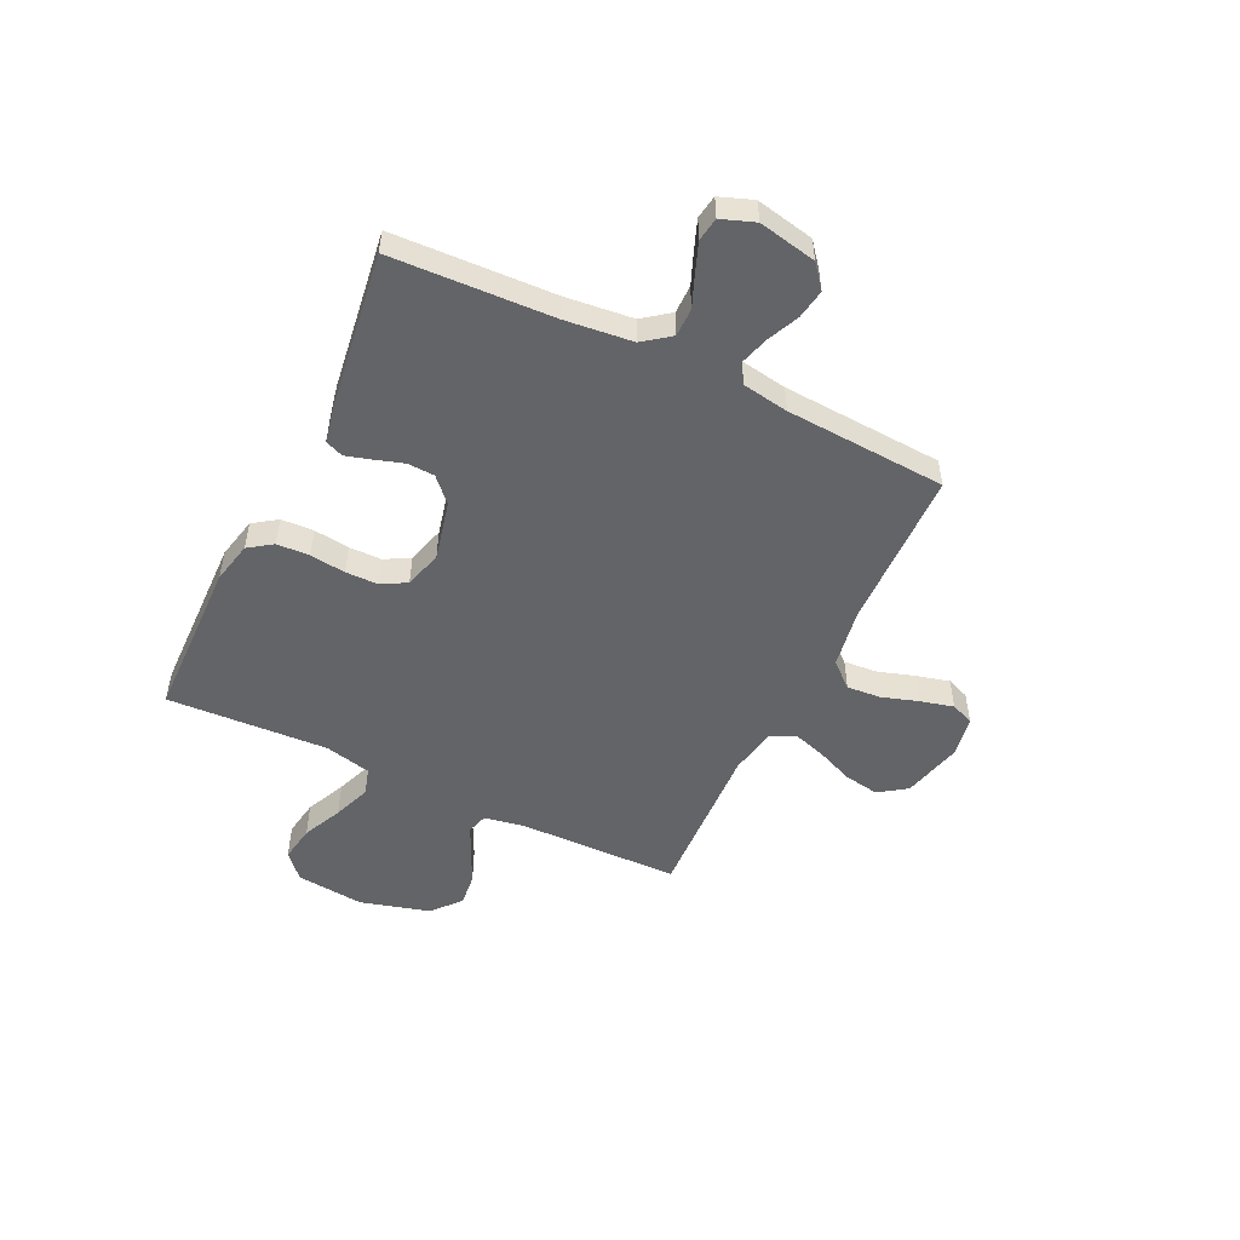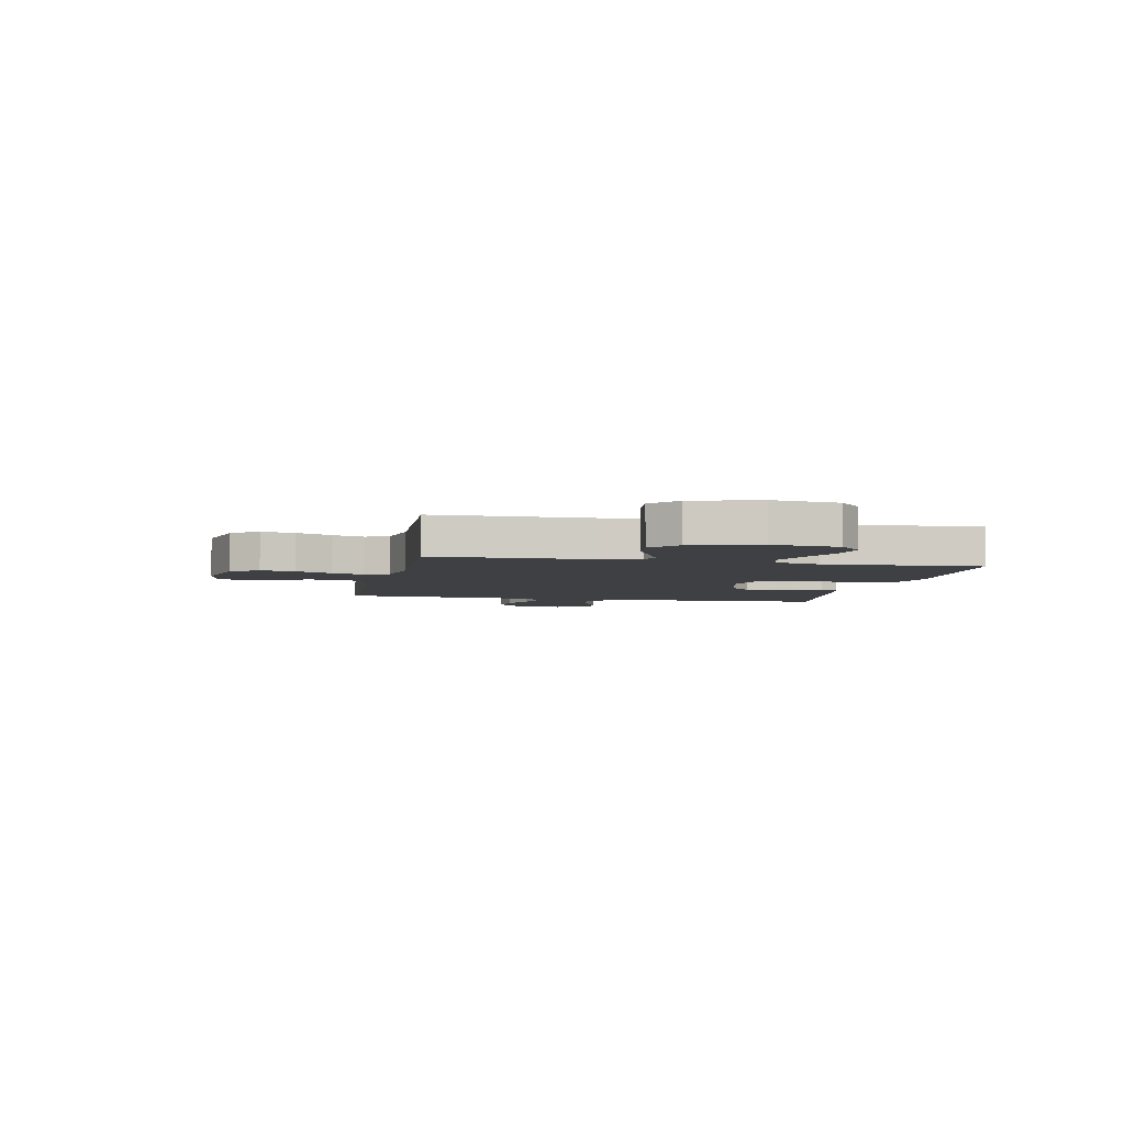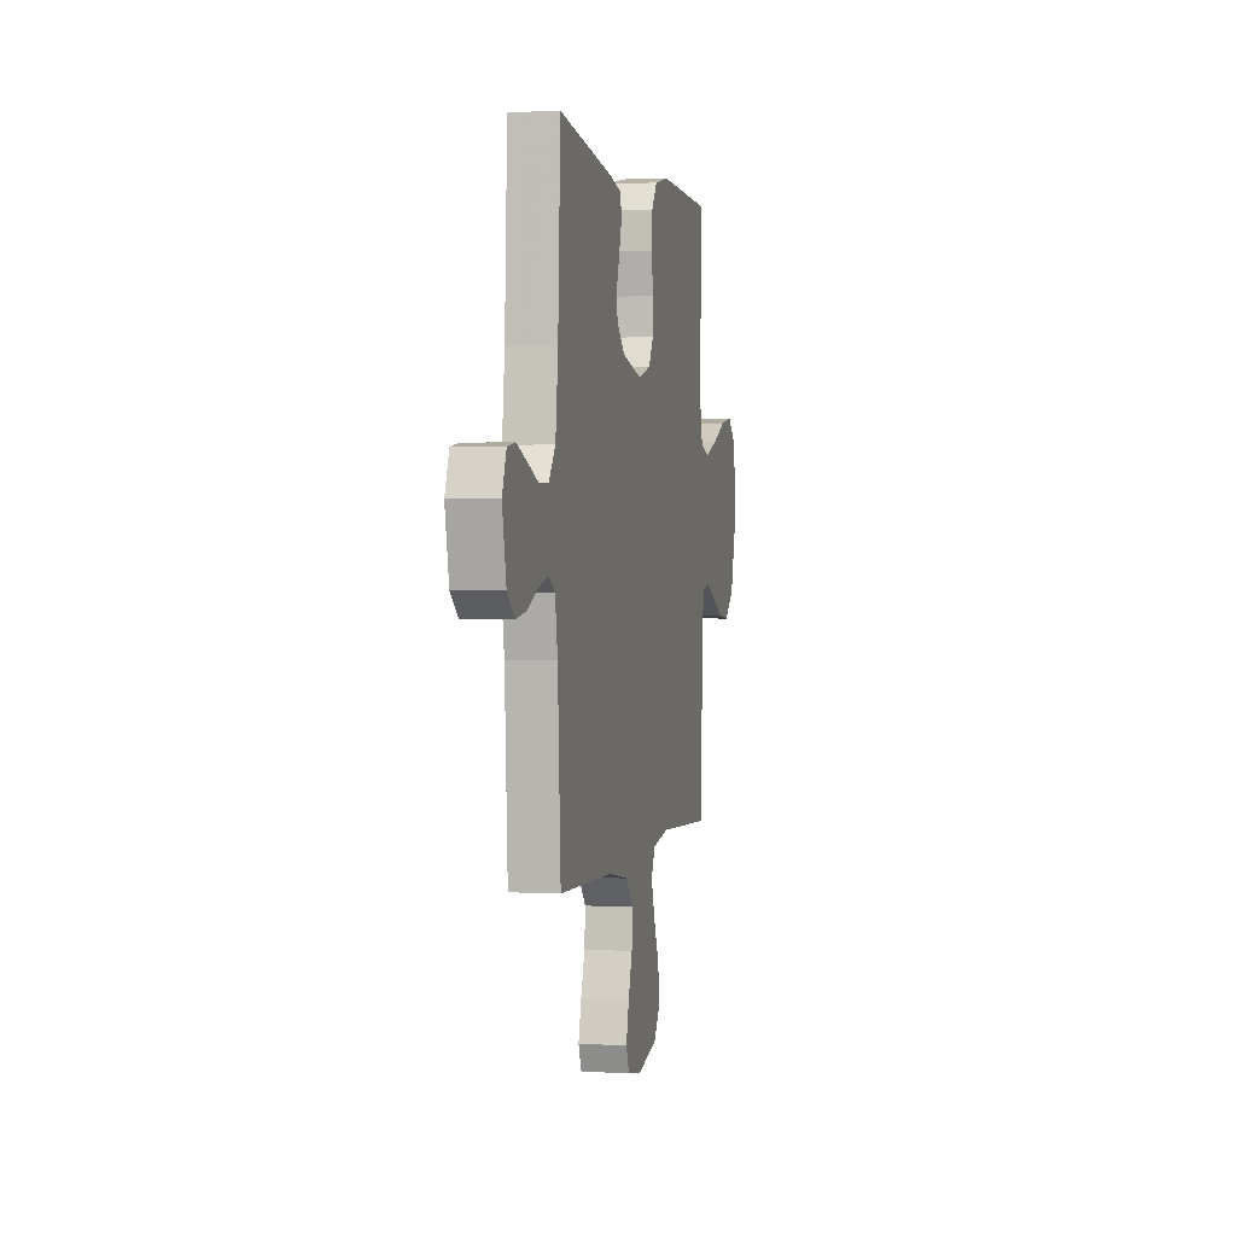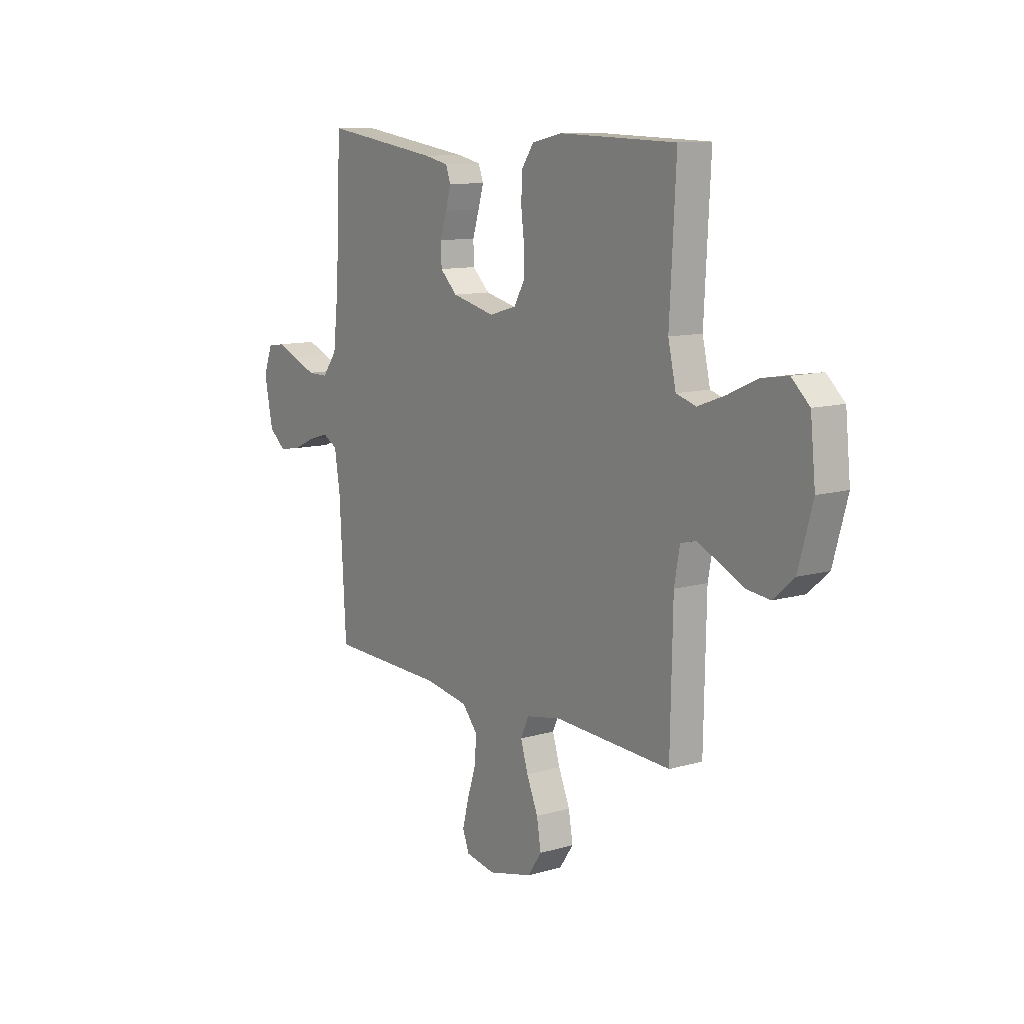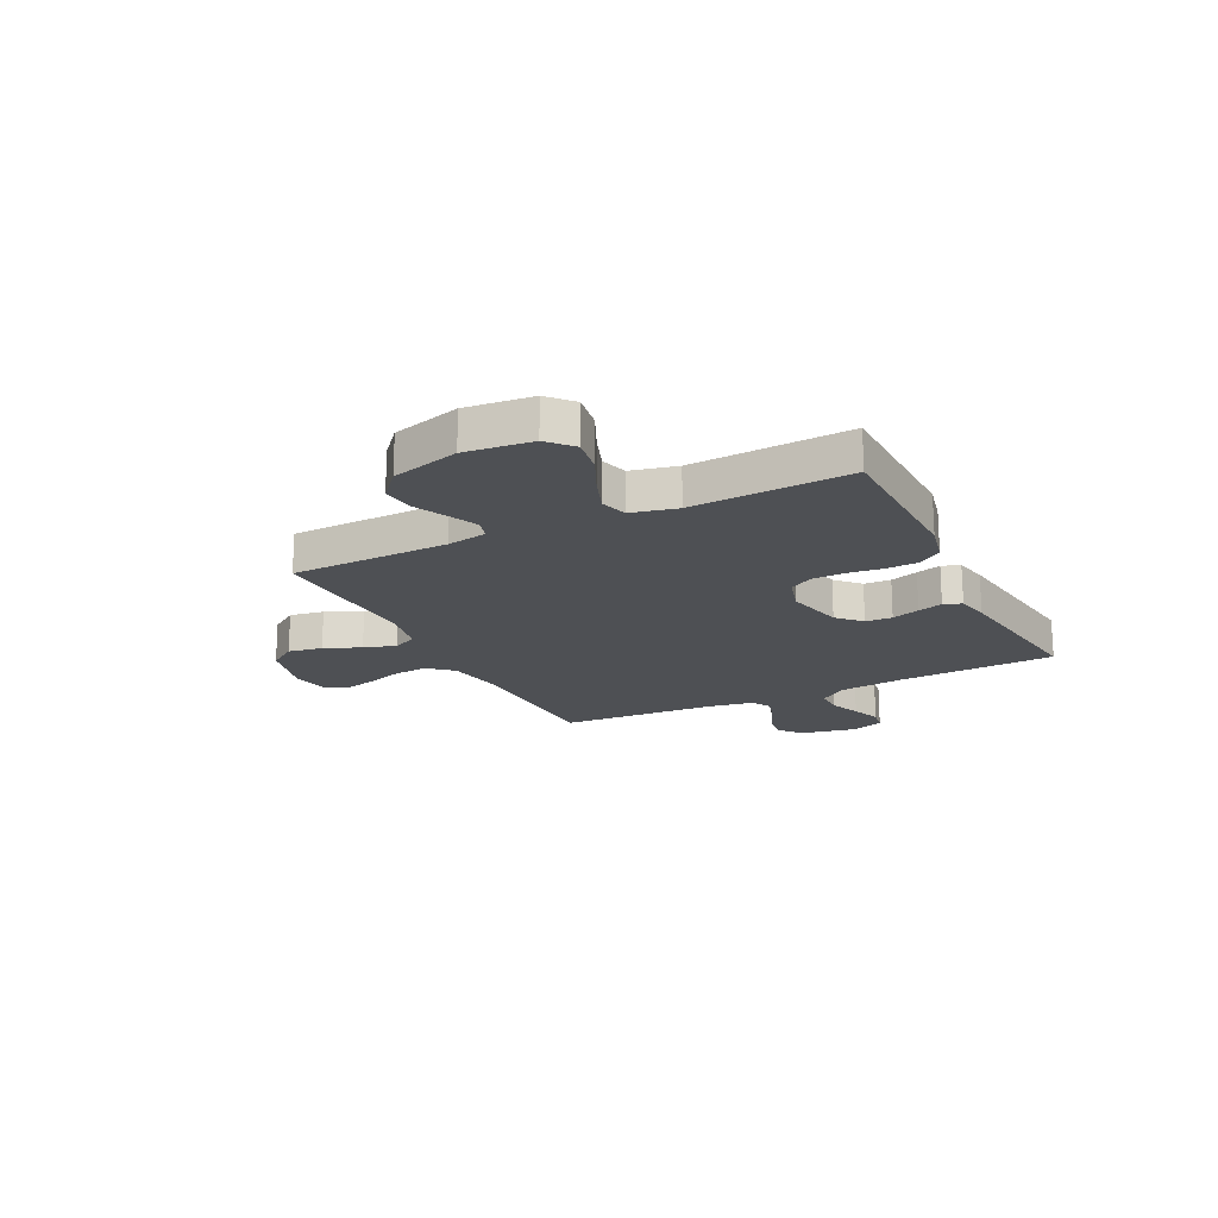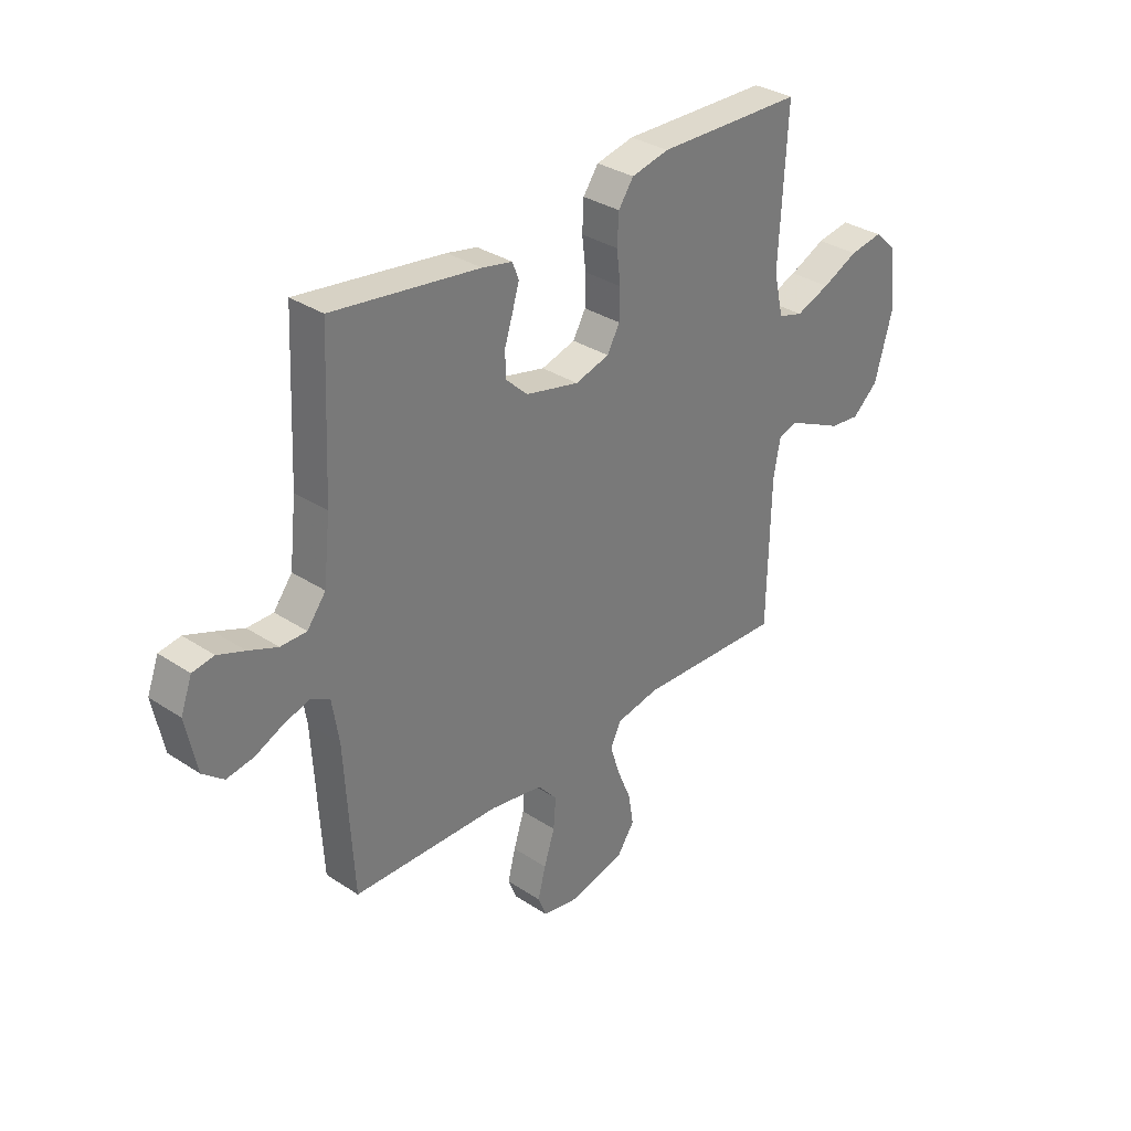
<metadata>
{"format":"obj","ext":"obj","renderer":"f3d","projection":"perspective","resolution":1024,"background":"white","views":[{"elev":-51.2,"azim":64.2,"up":"+Y"},{"elev":-4.7,"azim":-101.8,"up":"+Y"},{"elev":1.3,"azim":102.1,"up":"+Z"},{"elev":11.0,"azim":-125.4,"up":"+Z"},{"elev":-18.8,"azim":-63.7,"up":"+Y"},{"elev":32.9,"azim":132.3,"up":"+Z"}]}
</metadata>
<code>
v 0.5 0.07 -0.5
v 0.2 0.07 -0.508
v 0.09 0.07 -0.527
v 0.05 0.07 -0.573
v 0.055 0.07 -0.636
v 0.077 0.07 -0.704
v 0.093 0.07 -0.766
v 0.076 0.07 -0.809
v 0 0.07 -0.823
v -0.113 0.07 -0.795
v -0.149 0.07 -0.743
v -0.138 0.07 -0.678
v -0.109 0.07 -0.609
v -0.09 0.07 -0.548
v -0.111 0.07 -0.503
v -0.2 0.07 -0.486
v -0.5 0.07 -0.5
v -0.506 0.07 -0.2
v -0.52 0.07 -0.124
v -0.559 0.07 -0.113
v -0.613 0.07 -0.138
v -0.675 0.07 -0.168
v -0.737 0.07 -0.175
v -0.79 0.07 -0.129
v -0.826 0.07 0
v -0.813 0.07 0.127
v -0.767 0.07 0.169
v -0.699 0.07 0.158
v -0.625 0.07 0.124
v -0.555 0.07 0.098
v -0.504 0.07 0.113
v -0.484 0.07 0.2
v -0.5 0.07 0.5
v -0.2 0.07 0.507
v -0.123 0.07 0.49
v -0.092 0.07 0.446
v -0.089 0.07 0.385
v -0.097 0.07 0.319
v -0.096 0.07 0.258
v -0.07 0.07 0.212
v 0 0.07 0.192
v 0.11 0.07 0.218
v 0.154 0.07 0.26
v 0.156 0.07 0.311
v 0.139 0.07 0.364
v 0.125 0.07 0.411
v 0.138 0.07 0.445
v 0.2 0.07 0.458
v 0.5 0.07 0.5
v 0.514 0.07 0.2
v 0.528 0.07 0.074
v 0.566 0.07 0.024
v 0.619 0.07 0.024
v 0.678 0.07 0.048
v 0.733 0.07 0.069
v 0.777 0.07 0.062
v 0.8 0.07 0
v 0.778 0.07 -0.108
v 0.735 0.07 -0.143
v 0.68 0.07 -0.134
v 0.622 0.07 -0.108
v 0.569 0.07 -0.092
v 0.531 0.07 -0.113
v 0.517 0.07 -0.2
v 0.5 0 -0.5
v 0.2 0 -0.508
v 0.09 0 -0.527
v 0.05 0 -0.573
v 0.055 0 -0.636
v 0.077 0 -0.704
v 0.093 0 -0.766
v 0.076 0 -0.809
v 0 0 -0.823
v -0.113 0 -0.795
v -0.149 0 -0.743
v -0.138 0 -0.678
v -0.109 0 -0.609
v -0.09 0 -0.548
v -0.111 0 -0.503
v -0.2 0 -0.486
v -0.5 0 -0.5
v -0.506 0 -0.2
v -0.52 0 -0.124
v -0.559 0 -0.113
v -0.613 0 -0.138
v -0.675 0 -0.168
v -0.737 0 -0.175
v -0.79 0 -0.129
v -0.826 0 0
v -0.813 0 0.127
v -0.767 0 0.169
v -0.699 0 0.158
v -0.625 0 0.124
v -0.555 0 0.098
v -0.504 0 0.113
v -0.484 0 0.2
v -0.5 0 0.5
v -0.2 0 0.507
v -0.123 0 0.49
v -0.092 0 0.446
v -0.089 0 0.385
v -0.097 0 0.319
v -0.096 0 0.258
v -0.07 0 0.212
v 0 0 0.192
v 0.11 0 0.218
v 0.154 0 0.26
v 0.156 0 0.311
v 0.139 0 0.364
v 0.125 0 0.411
v 0.138 0 0.445
v 0.2 0 0.458
v 0.5 0 0.5
v 0.514 0 0.2
v 0.528 0 0.074
v 0.566 0 0.024
v 0.619 0 0.024
v 0.678 0 0.048
v 0.733 0 0.069
v 0.777 0 0.062
v 0.8 0 0
v 0.778 0 -0.108
v 0.735 0 -0.143
v 0.68 0 -0.134
v 0.622 0 -0.108
v 0.569 0 -0.092
v 0.531 0 -0.113
v 0.517 0 -0.2
f 58 59 60 61
f 58 61 62
f 57 58 62
f 56 57 62
f 53 54 55 56
f 53 56 62 63
f 47 48 49 50
f 47 50 51
f 44 45 46 47
f 44 47 51 52
f 35 36 37 38
f 35 38 39
f 32 33 34 35
f 31 32 35 39
f 26 27 28 29
f 26 29 30
f 25 26 30
f 24 25 30 31
f 21 22 23 24
f 20 21 24 31
f 16 17 18
f 15 16 18 19
f 10 11 12 13
f 10 13 14
f 9 10 14
f 8 9 14
f 5 6 7 8
f 5 8 14 15
f 64 1 2
f 63 64 2 3
f 52 53 63 3
f 43 44 52
f 42 43 52 3
f 20 31 39 40
f 19 20 40 41
f 4 5 15 19
f 19 41 42
f 3 4 19 42
f 125 124 123 122
f 126 125 122
f 126 122 121
f 126 121 120
f 120 119 118 117
f 127 126 120 117
f 114 113 112 111
f 115 114 111
f 111 110 109 108
f 116 115 111 108
f 102 101 100 99
f 103 102 99
f 99 98 97 96
f 103 99 96 95
f 93 92 91 90
f 94 93 90
f 94 90 89
f 95 94 89 88
f 88 87 86 85
f 95 88 85 84
f 82 81 80
f 83 82 80 79
f 77 76 75 74
f 78 77 74
f 78 74 73
f 78 73 72
f 72 71 70 69
f 79 78 72 69
f 66 65 128
f 67 66 128 127
f 67 127 117 116
f 116 108 107
f 67 116 107 106
f 104 103 95 84
f 105 104 84 83
f 83 79 69 68
f 106 105 83
f 106 83 68 67
f 1 65 66 2
f 2 66 67 3
f 3 67 68 4
f 4 68 69 5
f 5 69 70 6
f 6 70 71 7
f 7 71 72 8
f 8 72 73 9
f 9 73 74 10
f 10 74 75 11
f 11 75 76 12
f 12 76 77 13
f 13 77 78 14
f 14 78 79 15
f 15 79 80 16
f 16 80 81 17
f 17 81 82 18
f 18 82 83 19
f 19 83 84 20
f 20 84 85 21
f 21 85 86 22
f 22 86 87 23
f 23 87 88 24
f 24 88 89 25
f 25 89 90 26
f 26 90 91 27
f 27 91 92 28
f 28 92 93 29
f 29 93 94 30
f 30 94 95 31
f 31 95 96 32
f 32 96 97 33
f 33 97 98 34
f 34 98 99 35
f 35 99 100 36
f 36 100 101 37
f 37 101 102 38
f 38 102 103 39
f 39 103 104 40
f 40 104 105 41
f 41 105 106 42
f 42 106 107 43
f 43 107 108 44
f 44 108 109 45
f 45 109 110 46
f 46 110 111 47
f 47 111 112 48
f 48 112 113 49
f 49 113 114 50
f 50 114 115 51
f 51 115 116 52
f 52 116 117 53
f 53 117 118 54
f 54 118 119 55
f 55 119 120 56
f 56 120 121 57
f 57 121 122 58
f 58 122 123 59
f 59 123 124 60
f 60 124 125 61
f 61 125 126 62
f 62 126 127 63
f 63 127 128 64
f 64 128 65 1

</code>
